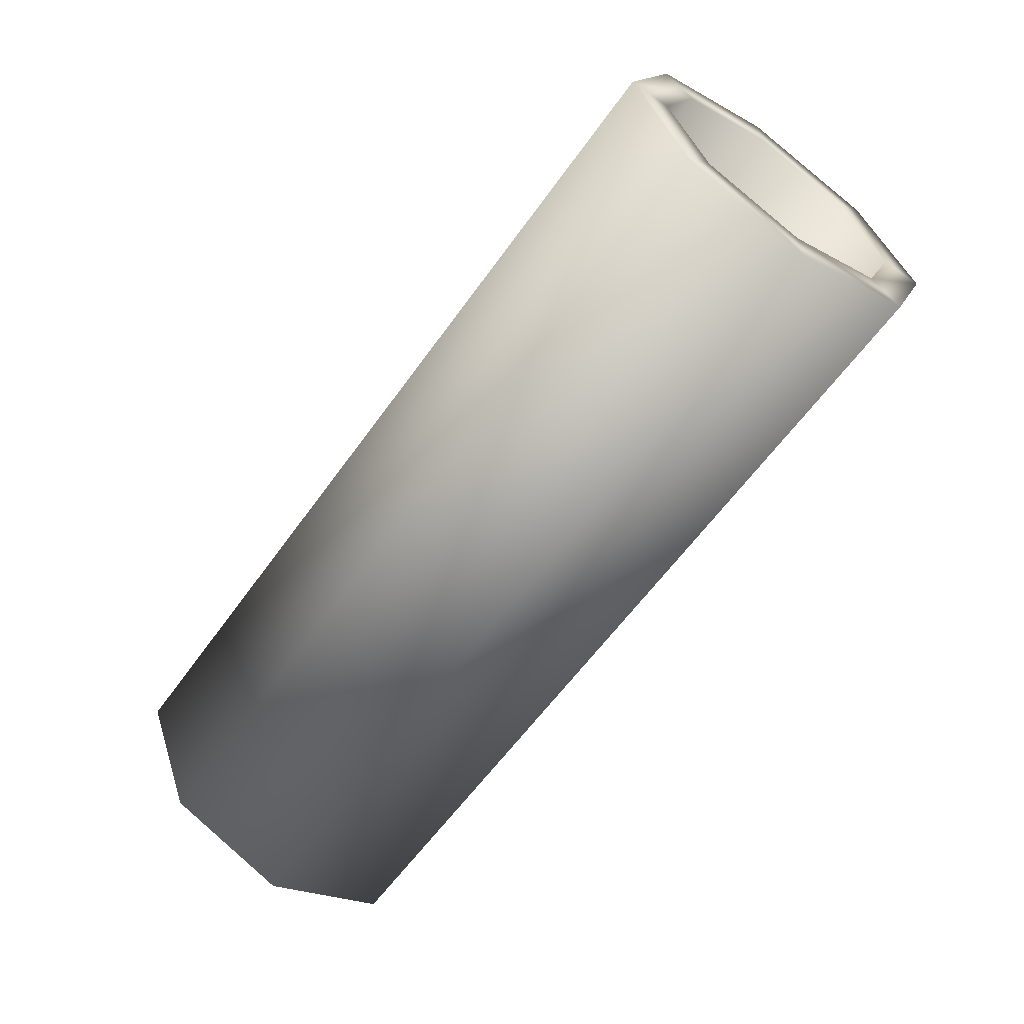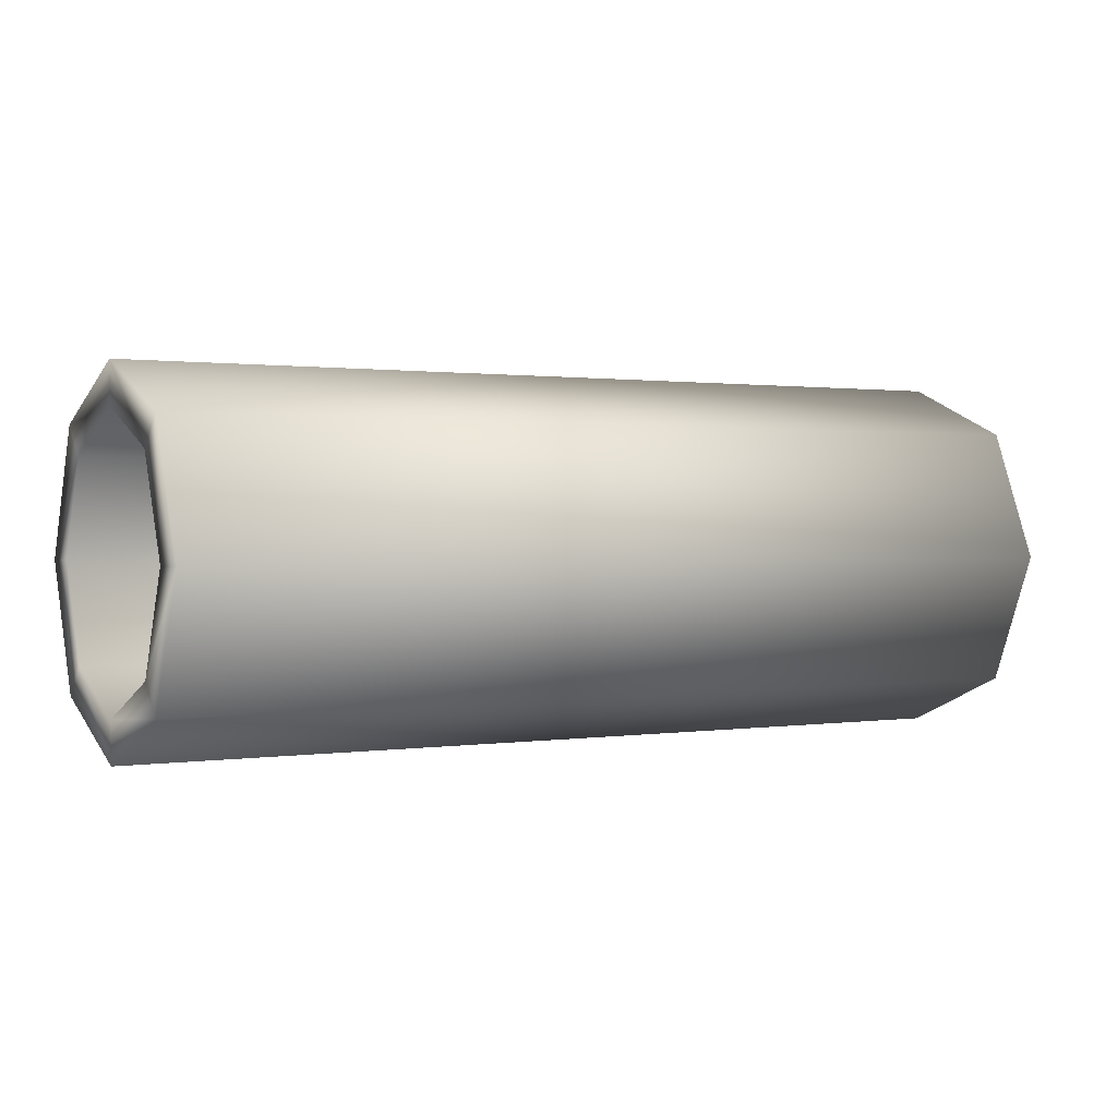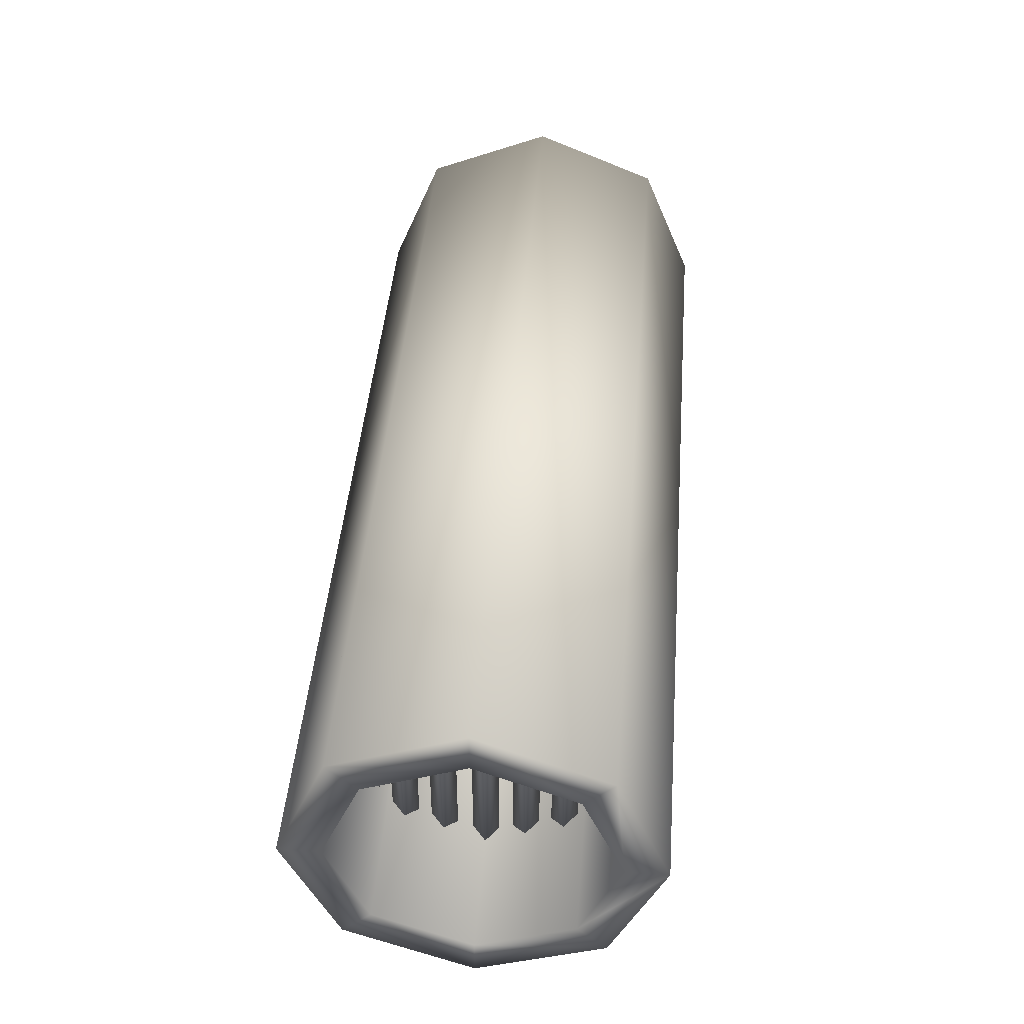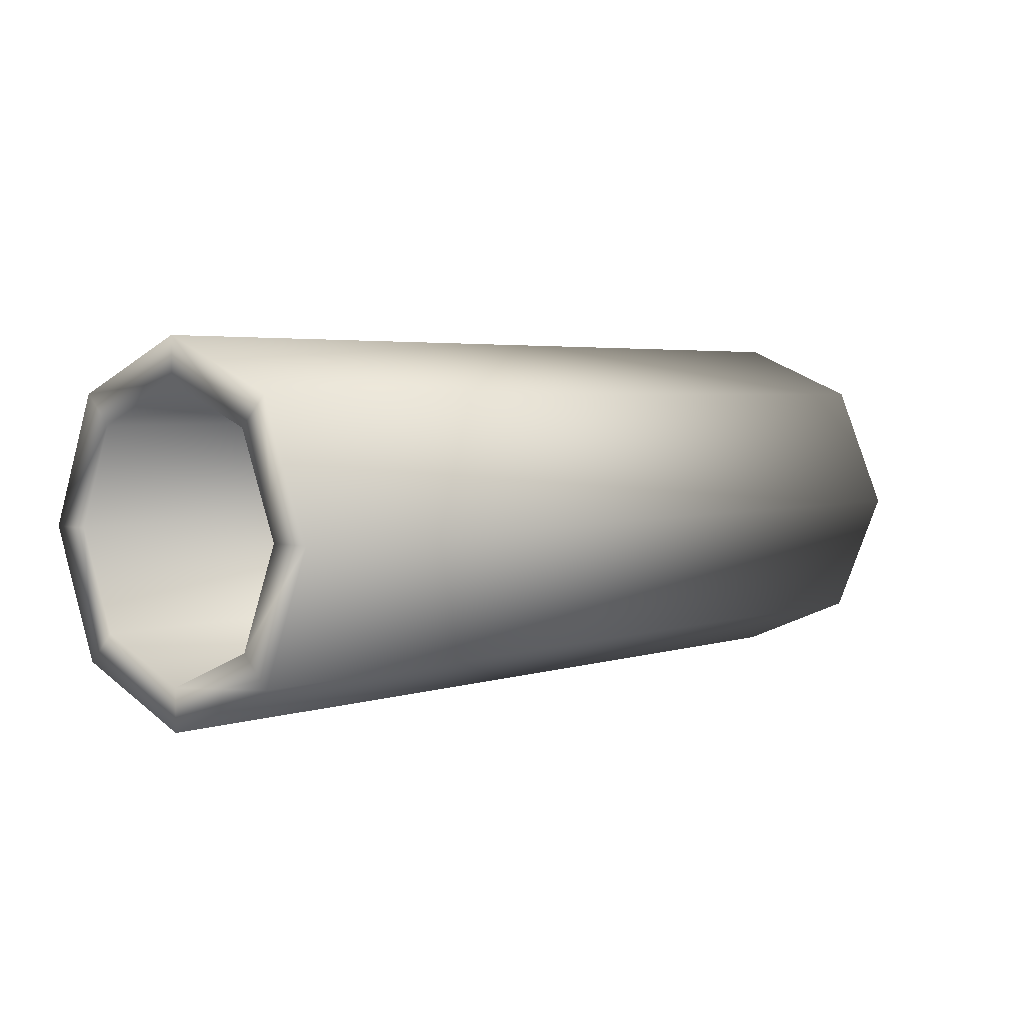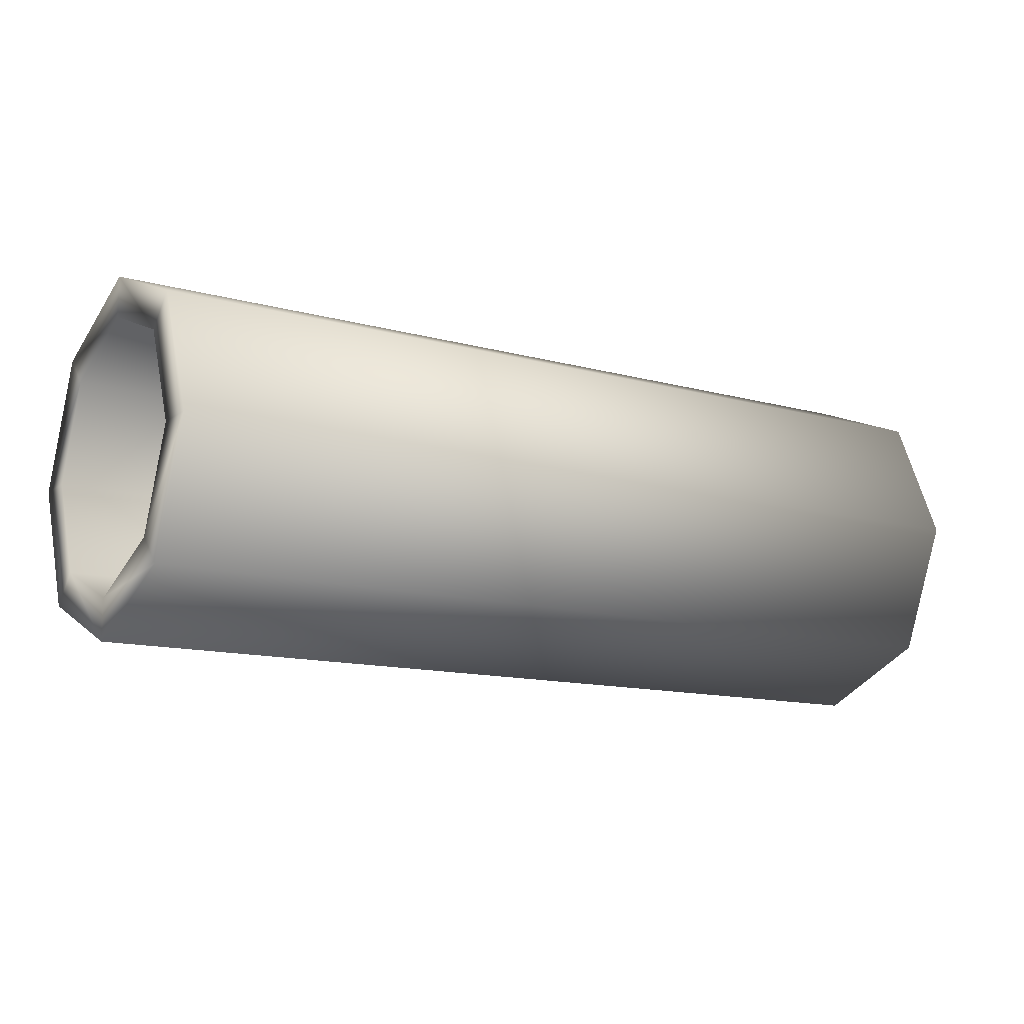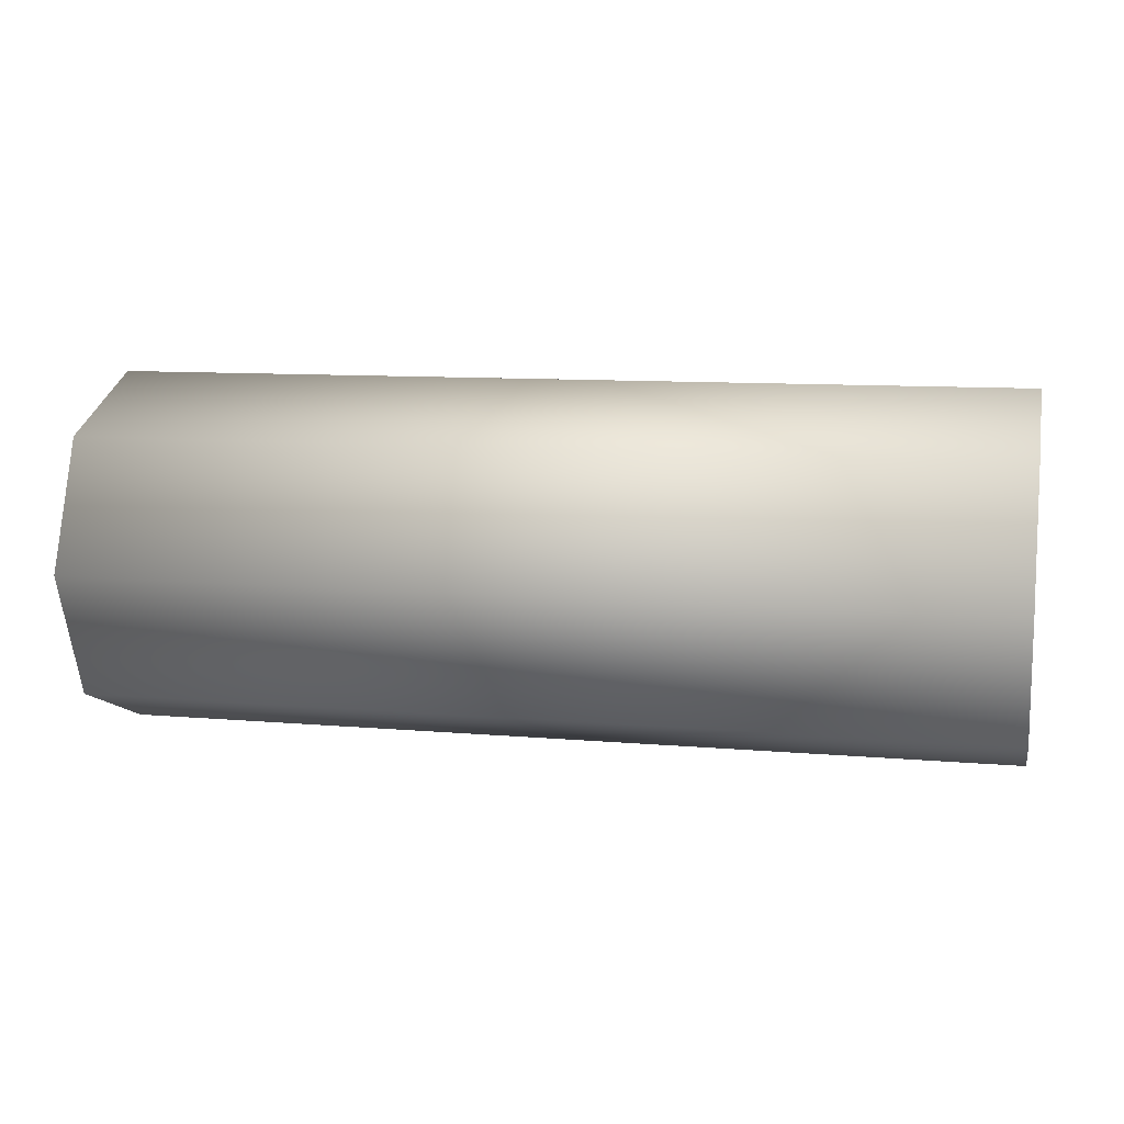
<metadata>
{"format":"obj","ext":"obj","renderer":"f3d","projection":"perspective","resolution":1024,"background":"white","views":[{"elev":-60.0,"azim":-125.3,"up":"+Y"},{"elev":1.0,"azim":150.7,"up":"+Y"},{"elev":44.7,"azim":94.6,"up":"+Y"},{"elev":3.6,"azim":-47.7,"up":"+Z"},{"elev":-13.0,"azim":-32.3,"up":"+Z"},{"elev":10.0,"azim":-167.3,"up":"+Y"}]}
</metadata>
<code>
v  -79.37 -61.95 -63.15
v  -72.3 -61.95 -70.22
v  -65.23 -61.95 -63.15
v  -72.3 -61.95 -56.07
v  -79.37 55.2 -63.15
v  -72.3 55.2 -56.07
v  -65.23 55.2 -63.15
v  -72.3 55.2 -70.22
v  -79.37 -70.75 -42.34
v  -72.3 -70.75 -49.41
v  -65.23 -70.75 -42.34
v  -72.3 -70.75 -35.26
v  -79.37 66.2 -42.34
v  -72.3 66.2 -35.26
v  -65.23 66.2 -42.34
v  -72.3 66.2 -49.41
v  -79.37 -81.59 -21.74
v  -72.3 -81.59 -28.81
v  -65.23 -81.59 -21.74
v  -72.3 -81.59 -14.67
v  -79.37 83.41 -21.74
v  -72.3 83.41 -14.67
v  -65.23 83.41 -21.74
v  -72.3 83.41 -28.81
v  -79.37 -81.59 -0.1387
v  -72.3 -81.59 -7.21
v  -65.23 -81.59 -0.1387
v  -72.3 -81.59 6.932
v  -79.37 83.41 -0.1387
v  -72.3 83.41 6.932
v  -65.23 83.41 -0.1387
v  -72.3 83.41 -7.21
v  -79.37 -81.59 22.22
v  -72.3 -81.59 15.15
v  -65.23 -81.59 22.22
v  -72.3 -81.59 29.29
v  -79.37 83.41 22.22
v  -72.3 83.41 29.29
v  -65.23 83.41 22.22
v  -72.3 83.41 15.15
v  -79.37 -72.18 43.03
v  -72.3 -72.18 35.96
v  -65.23 -72.18 43.03
v  -72.3 -72.18 50.1
v  -79.37 68.07 43.03
v  -72.3 68.07 50.1
v  -65.23 68.07 43.03
v  -72.3 68.07 35.96
v  -79.37 -60.79 63.62
v  -72.3 -60.79 56.55
v  -65.23 -60.79 63.62
v  -72.3 -60.79 70.69
v  -79.37 62.96 63.62
v  -72.3 62.96 70.69
v  -65.23 62.96 63.62
v  -72.3 62.96 56.55
v  -0.0012 -0.0001 -74.68
v  -486.5 -0.0002 -74.68
v  -486.5 -52.54 -52.91
v  -0.0012 -52.54 -52.91
v  -486.5 -0.0002 -96.94
v  -486.5 -68.28 -68.66
v  -0.0012 -0.0001 -96.94
v  -0.0012 -68.28 -68.66
v  -486.5 -74.3 -0.3768
v  -0.0012 -74.3 -0.3768
v  -486.5 -96.56 -0.3768
v  -0.0012 -96.56 -0.3768
v  -486.5 -52.54 52.16
v  -0.0012 -52.54 52.16
v  -486.5 -68.28 67.9
v  -0.0012 -68.28 67.9
v  -486.5 -0.0002 73.92
v  -0.0012 -0.0001 73.92
v  -486.5 -0.0002 96.19
v  -0.0012 -0.0001 96.19
v  -486.5 52.54 52.16
v  -0.0012 52.54 52.16
v  -486.5 68.28 67.9
v  -0.0012 68.28 67.9
v  -486.5 74.3 -0.3768
v  -0.0012 74.3 -0.3768
v  -486.5 96.56 -0.3768
v  -0.0012 96.56 -0.3768
v  -486.5 52.54 -52.91
v  -0.0012 52.54 -52.91
v  -486.5 68.28 -68.66
v  -0.0012 68.28 -68.66
o exit_gate_closed
g exit_gate_closed
f 1 2 3 4
f 5 6 7 8
f 1 4 6 5
f 4 3 7 6
f 3 2 8 7
f 2 1 5 8
f 9 10 11 12
f 13 14 15 16
f 9 12 14 13
f 12 11 15 14
f 11 10 16 15
f 10 9 13 16
f 17 18 19 20
f 21 22 23 24
f 17 20 22 21
f 20 19 23 22
f 19 18 24 23
f 18 17 21 24
f 25 26 27 28
f 29 30 31 32
f 25 28 30 29
f 28 27 31 30
f 27 26 32 31
f 26 25 29 32
f 33 34 35 36
f 37 38 39 40
f 33 36 38 37
f 36 35 39 38
f 35 34 40 39
f 34 33 37 40
f 41 42 43 44
f 45 46 47 48
f 41 44 46 45
f 44 43 47 46
f 43 42 48 47
f 42 41 45 48
f 49 50 51 52
f 53 54 55 56
f 49 52 54 53
f 52 51 55 54
f 51 50 56 55
f 50 49 53 56
f 57 58 59 60
f 58 61 62 59
f 61 63 64 62
f 63 57 60 64
f 60 59 65 66
f 59 62 67 65
f 62 64 68 67
f 64 60 66 68
f 66 65 69 70
f 65 67 71 69
f 67 68 72 71
f 68 66 70 72
f 70 69 73 74
f 69 71 75 73
f 71 72 76 75
f 72 70 74 76
f 74 73 77 78
f 73 75 79 77
f 75 76 80 79
f 76 74 78 80
f 78 77 81 82
f 77 79 83 81
f 79 80 84 83
f 80 78 82 84
f 82 81 85 86
f 81 83 87 85
f 83 84 88 87
f 84 82 86 88
f 86 85 58 57
f 85 87 61 58
f 87 88 63 61
f 88 86 57 63

</code>
